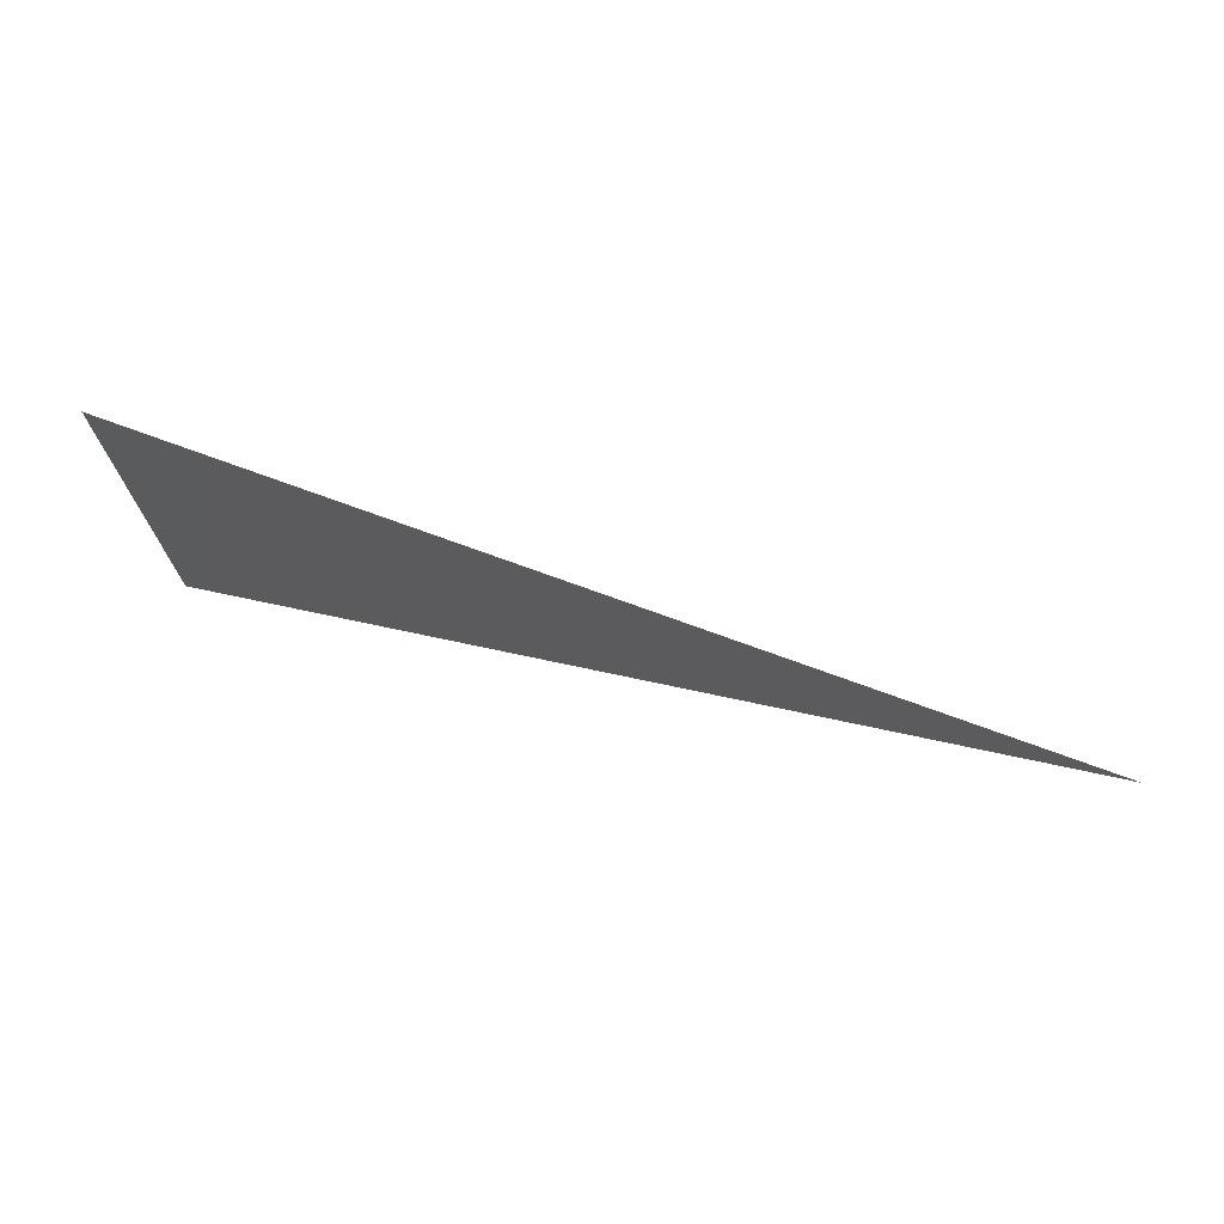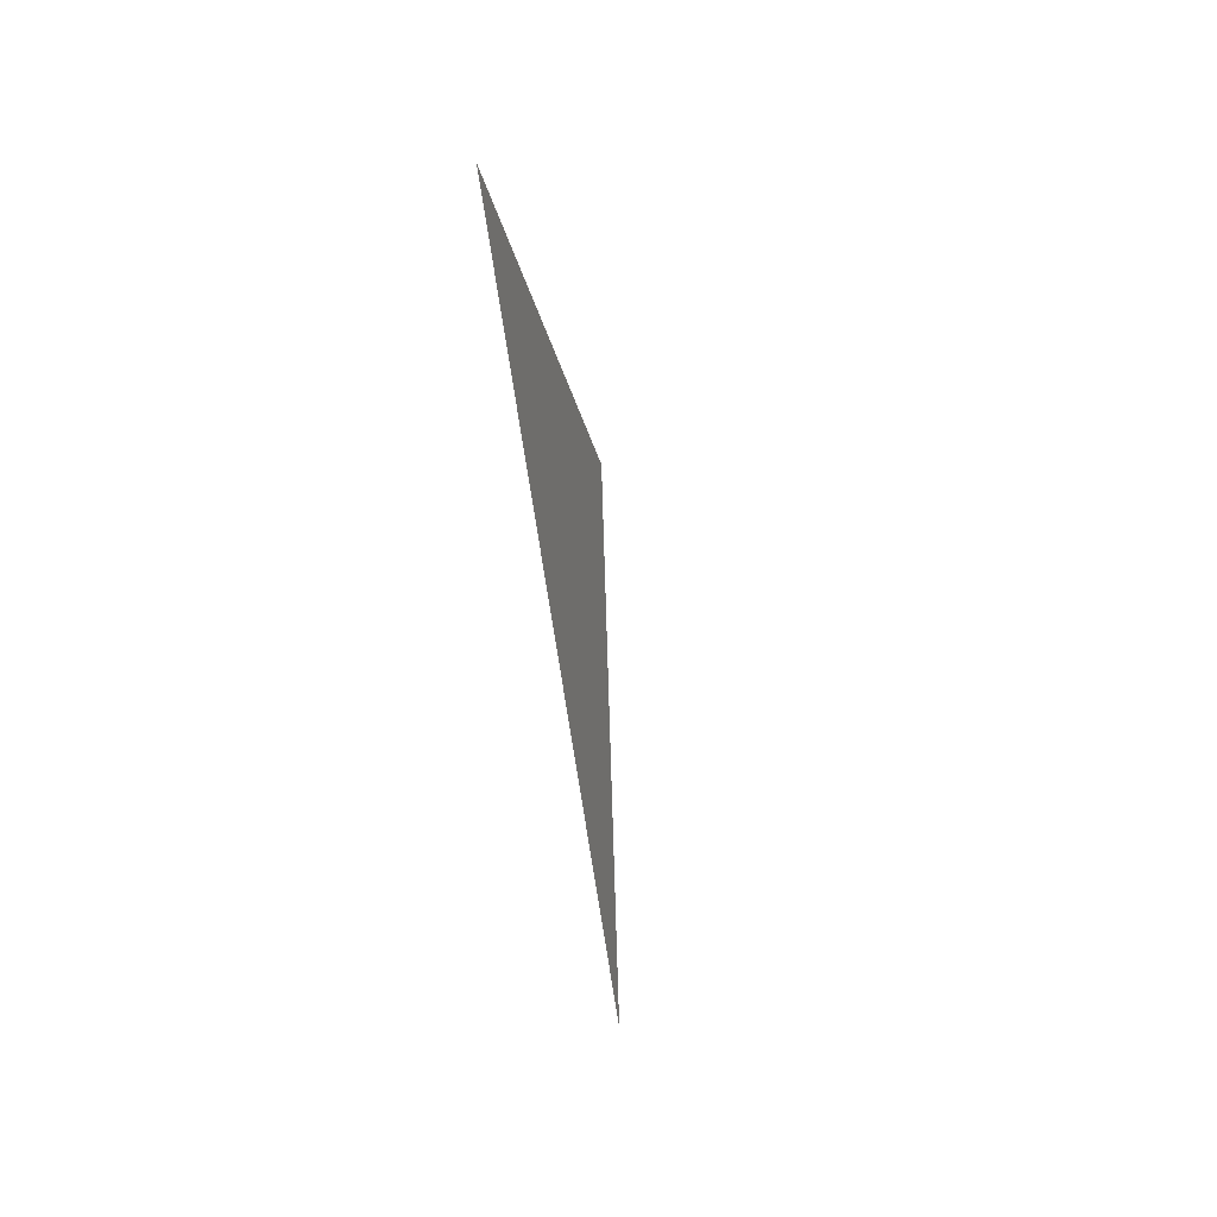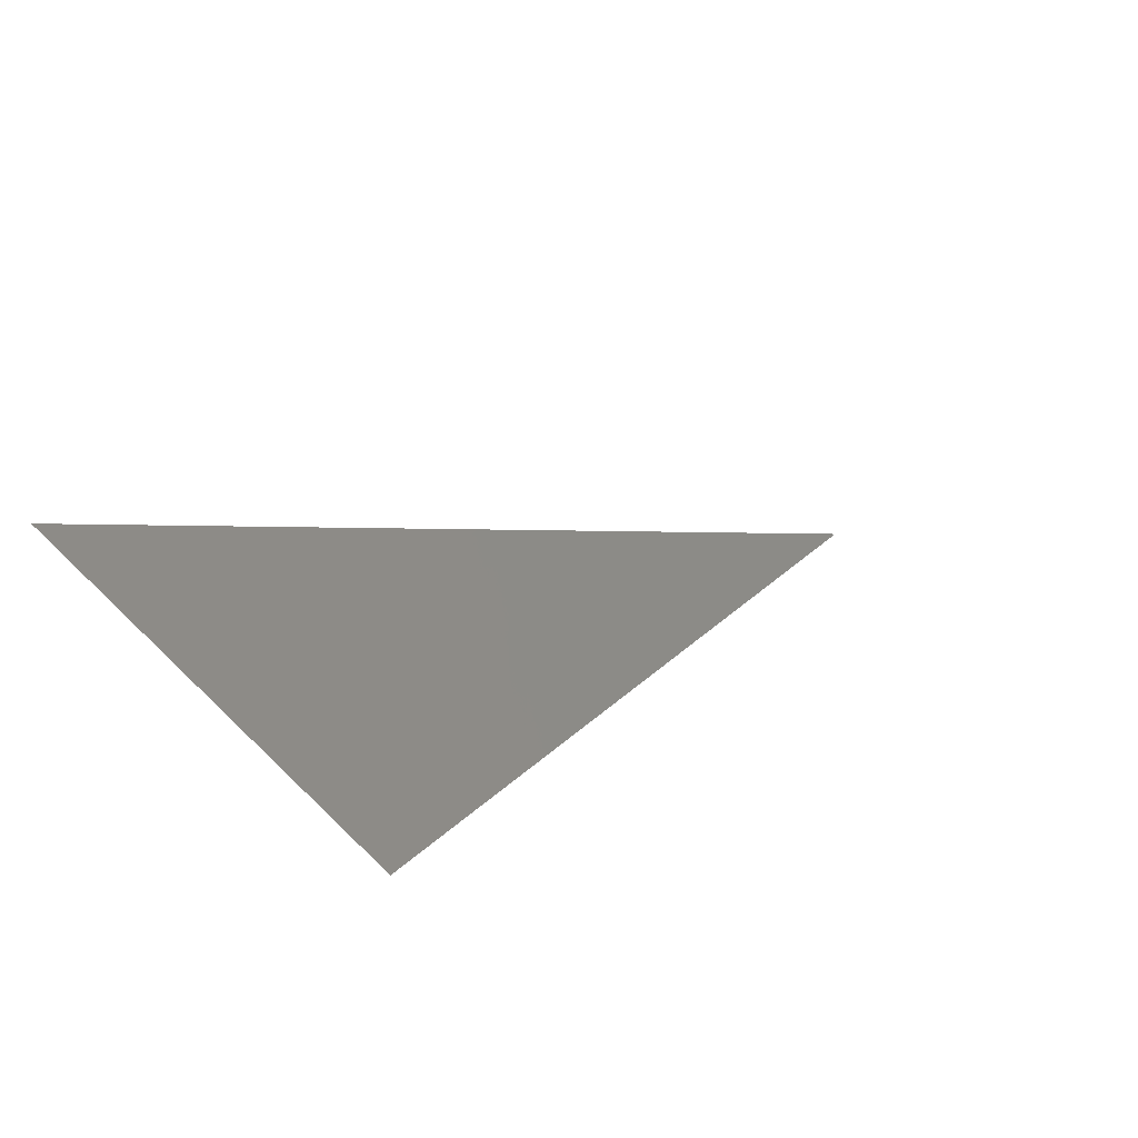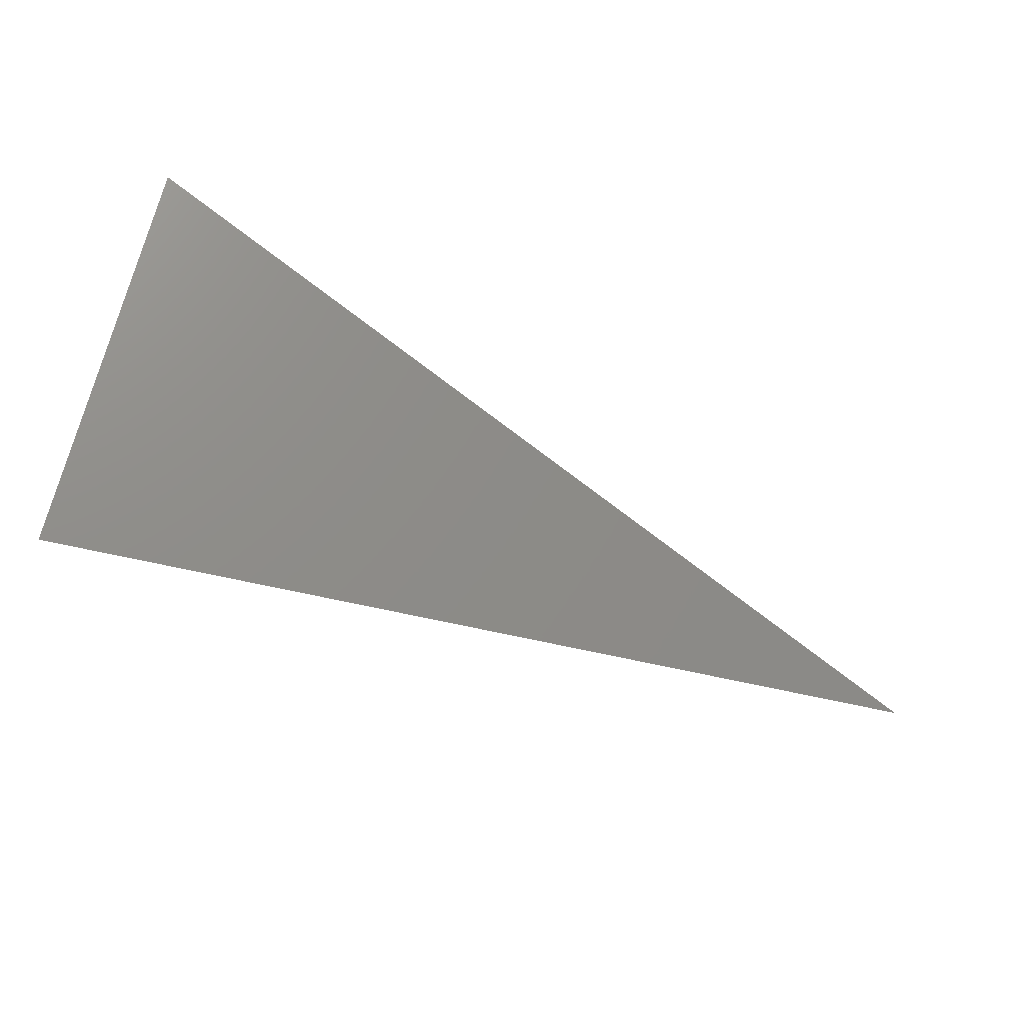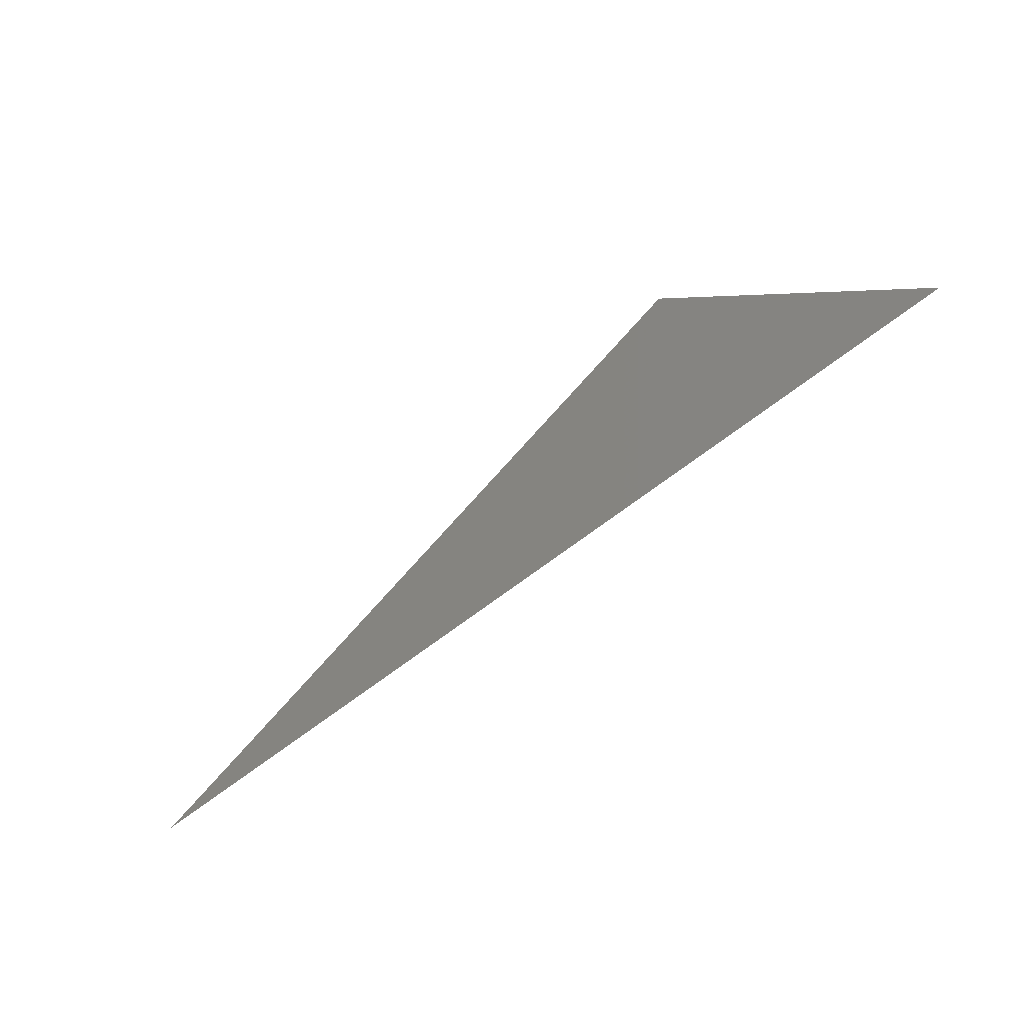
<metadata>
{"format":"stl","ext":"stl","renderer":"f3d","projection":"perspective","resolution":1024,"background":"white","views":[{"elev":-37.1,"azim":-178.5,"up":"+Z"},{"elev":40.9,"azim":-115.1,"up":"+Y"},{"elev":37.7,"azim":131.4,"up":"+Z"},{"elev":50.4,"azim":-165.5,"up":"+Z"},{"elev":28.1,"azim":-42.6,"up":"+Z"}]}
</metadata>
<code>
# stl→obj: 3 verts, 2 faces
v 28.62 -5.77 -0.051
v 29.46 -5.588 0.198
v 29.46 -5.98 0.325
f 1 2 3
f 1 3 2

</code>
